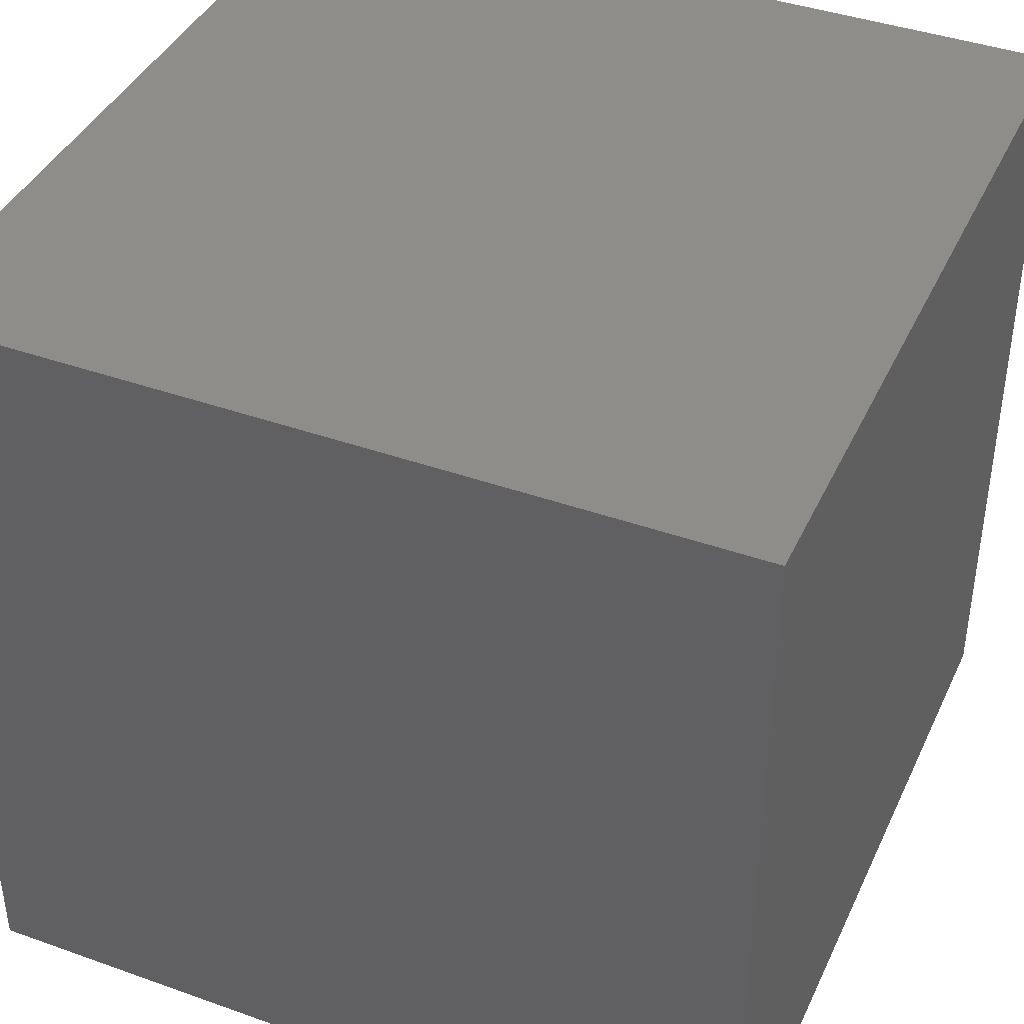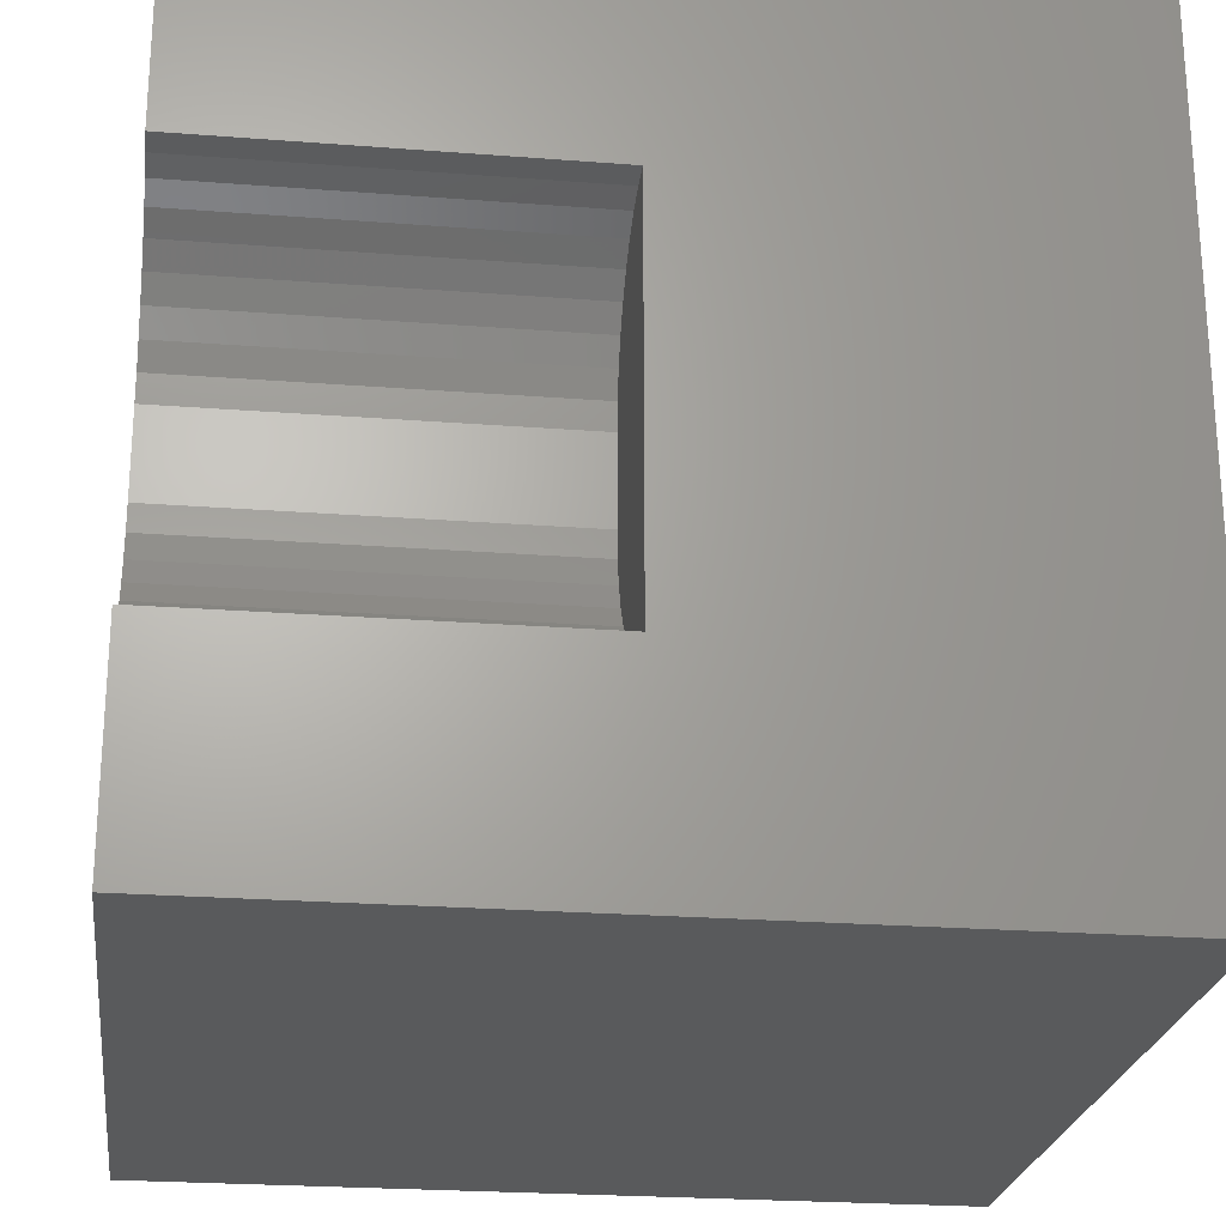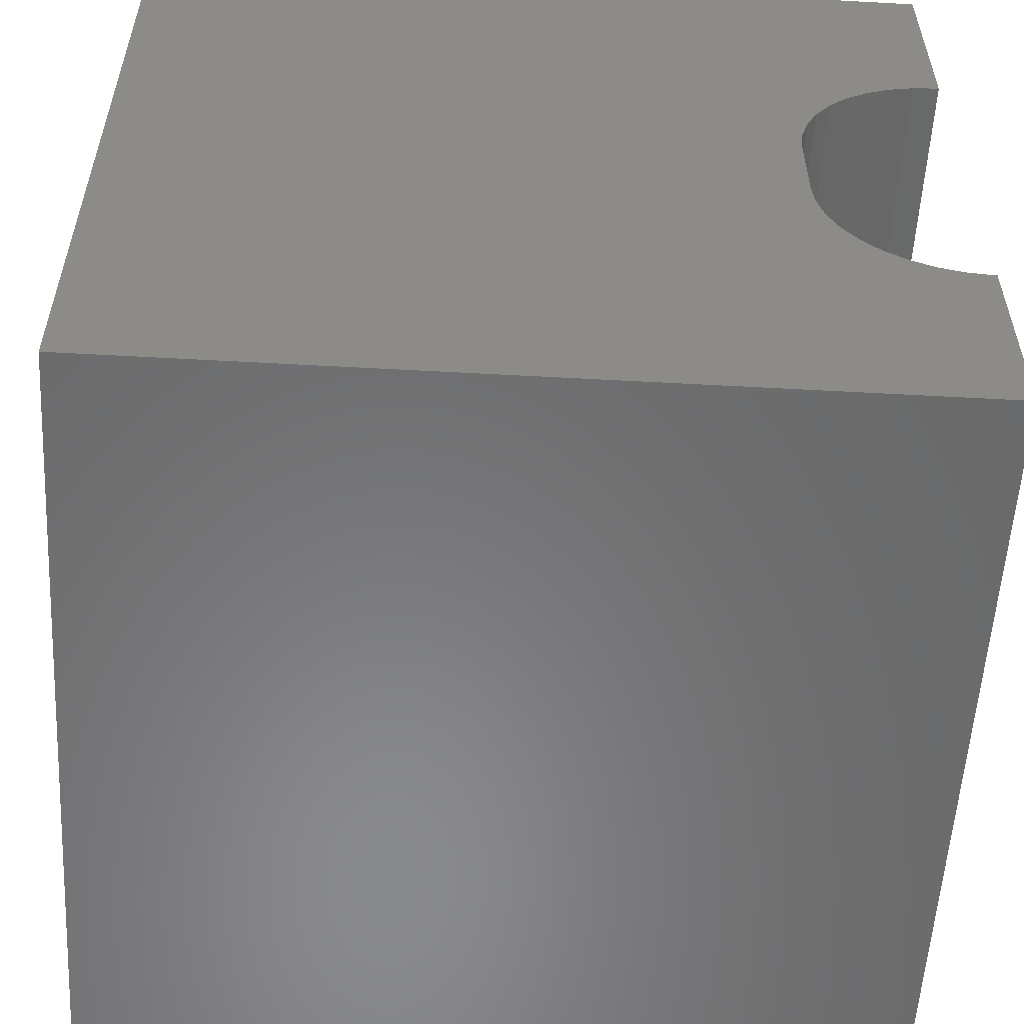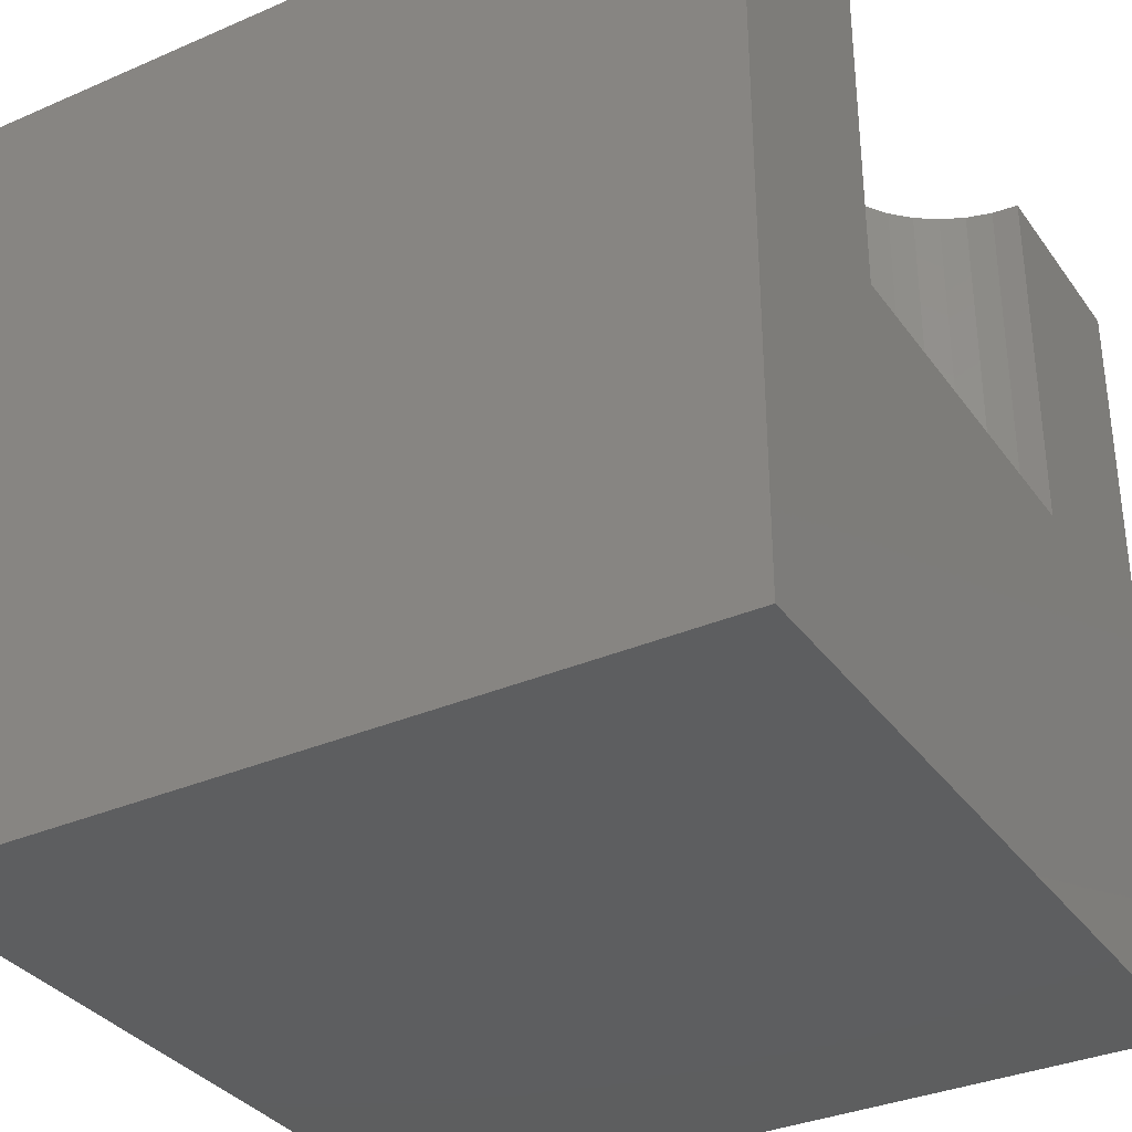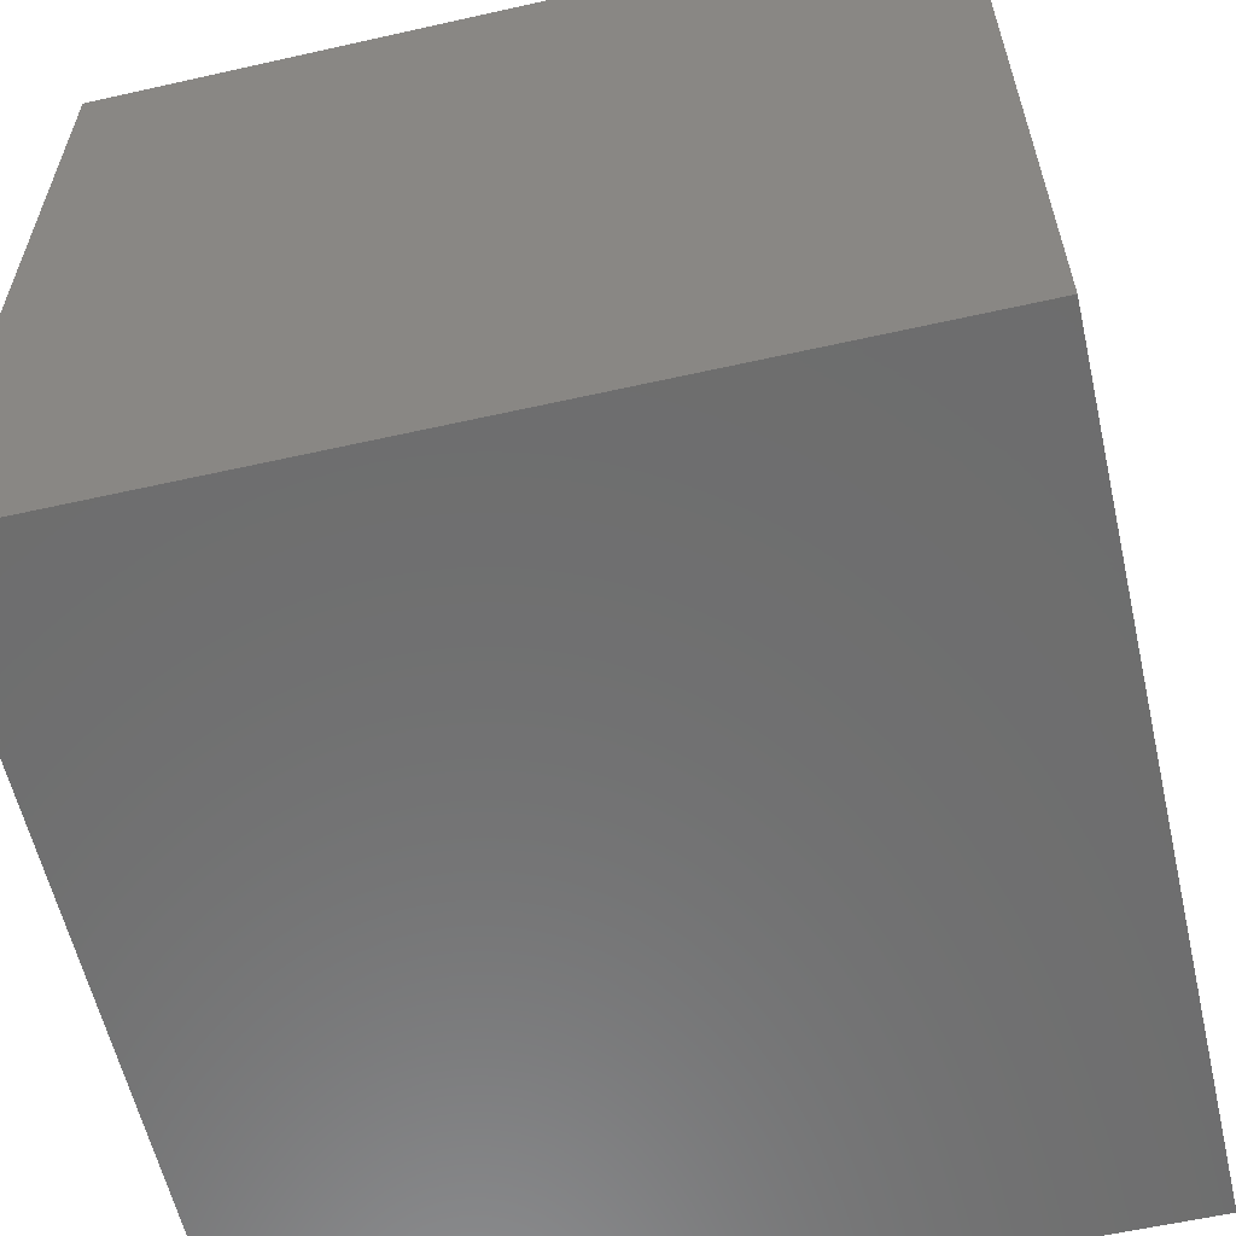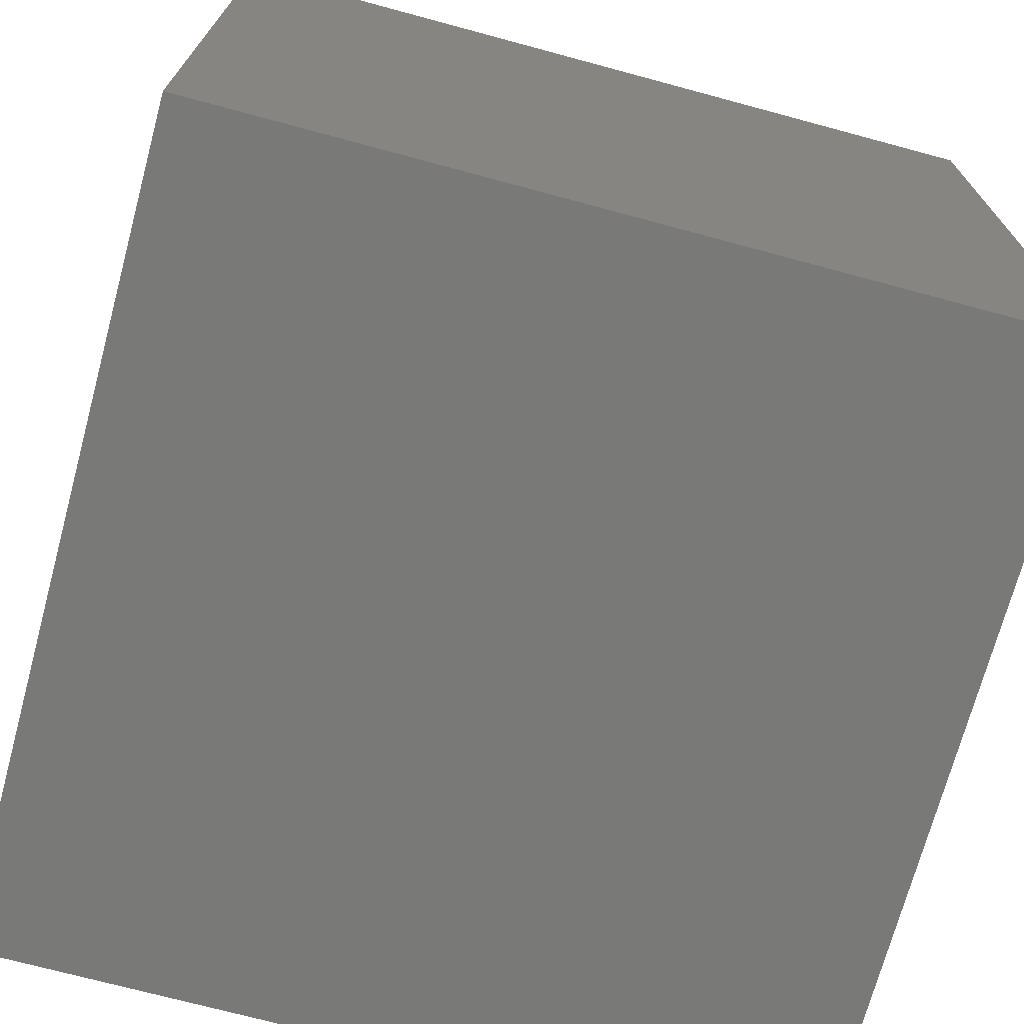
<metadata>
{"format":"stl","ext":"stl","renderer":"f3d","projection":"perspective","resolution":1024,"background":"white","views":[{"elev":40.8,"azim":-156.5,"up":"+Y"},{"elev":-23.8,"azim":82.6,"up":"+Y"},{"elev":-56.1,"azim":-3.3,"up":"+Y"},{"elev":-34.0,"azim":30.4,"up":"+Z"},{"elev":-59.6,"azim":-167.0,"up":"+Z"},{"elev":-71.7,"azim":-105.1,"up":"+Y"}]}
</metadata>
<code>
# stl→obj: 48 verts, 92 faces
v 0 10 10
v 0 10 0
v 0 0 10
v 0 0 0
v 9.676 7.359 10
v 10 7.388 10
v 10 10 10
v 10 2.612 10
v 9.676 2.641 10
v 10 0 10
v 9.362 2.725 10
v 9.067 2.862 10
v 8.8 3.049 10
v 8.57 3.279 10
v 8.384 3.546 10
v 8.246 3.84 10
v 8.162 5.845 10
v 8.246 6.16 10
v 8.384 6.454 10
v 8.57 6.721 10
v 8.8 6.951 10
v 9.067 7.138 10
v 9.362 7.275 10
v 8.162 4.155 10
v 8.134 4.479 10
v 8.134 5.521 10
v 10 2.612 5.366
v 10 0 0
v 10 7.388 5.366
v 10 10 0
v 8.134 4.479 5.366
v 8.162 4.155 5.366
v 8.246 3.84 5.366
v 8.384 3.546 5.366
v 8.57 3.279 5.366
v 8.8 3.049 5.366
v 9.067 2.862 5.366
v 9.362 2.725 5.366
v 9.676 2.641 5.366
v 9.676 7.359 5.366
v 9.362 7.275 5.366
v 9.067 7.138 5.366
v 8.8 6.951 5.366
v 8.57 6.721 5.366
v 8.384 6.454 5.366
v 8.246 6.16 5.366
v 8.162 5.845 5.366
v 8.134 5.521 5.366
f 1 2 3
f 3 2 4
f 5 6 7
f 8 9 10
f 10 9 11
f 10 11 3
f 3 11 12
f 3 12 13
f 13 14 3
f 3 14 15
f 3 15 16
f 17 18 1
f 1 18 19
f 1 19 20
f 20 21 1
f 1 21 22
f 1 22 7
f 7 22 23
f 7 23 5
f 16 24 3
f 3 24 25
f 3 25 1
f 1 25 26
f 1 26 17
f 8 10 27
f 27 10 28
f 27 28 29
f 29 28 30
f 29 30 6
f 6 30 7
f 2 30 4
f 4 30 28
f 7 30 1
f 1 30 2
f 28 10 4
f 4 10 3
f 31 25 24
f 31 24 32
f 32 24 16
f 32 16 33
f 33 16 15
f 33 15 34
f 34 15 14
f 34 14 35
f 35 14 13
f 35 13 36
f 36 13 12
f 36 12 37
f 37 12 11
f 37 11 38
f 38 11 9
f 38 9 39
f 39 9 8
f 39 8 27
f 29 6 5
f 29 5 40
f 40 5 23
f 40 23 41
f 41 23 22
f 41 22 42
f 42 22 21
f 42 21 43
f 43 21 20
f 43 20 44
f 44 20 19
f 44 19 45
f 45 19 18
f 45 18 46
f 46 18 17
f 46 17 47
f 47 17 26
f 47 26 48
f 44 45 46
f 32 33 27
f 29 40 48
f 48 40 41
f 48 41 42
f 42 43 48
f 48 43 44
f 48 44 47
f 47 44 46
f 29 48 27
f 27 48 31
f 27 31 32
f 38 35 37
f 37 35 36
f 33 34 27
f 27 34 35
f 27 35 39
f 39 35 38
f 31 48 25
f 25 48 26

</code>
